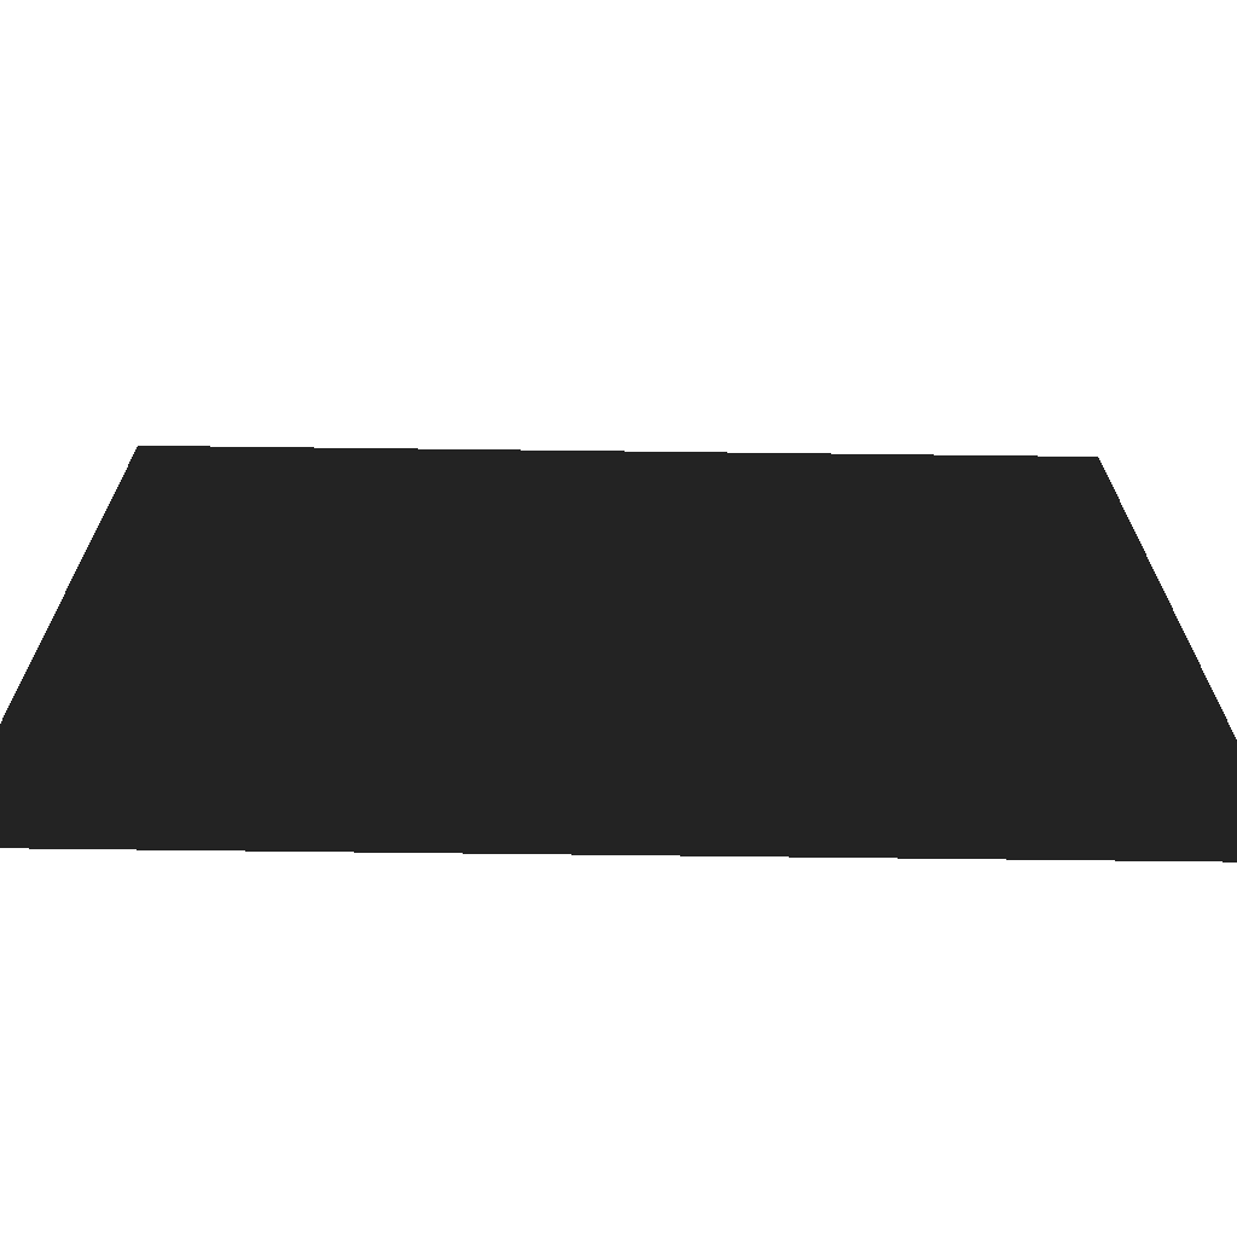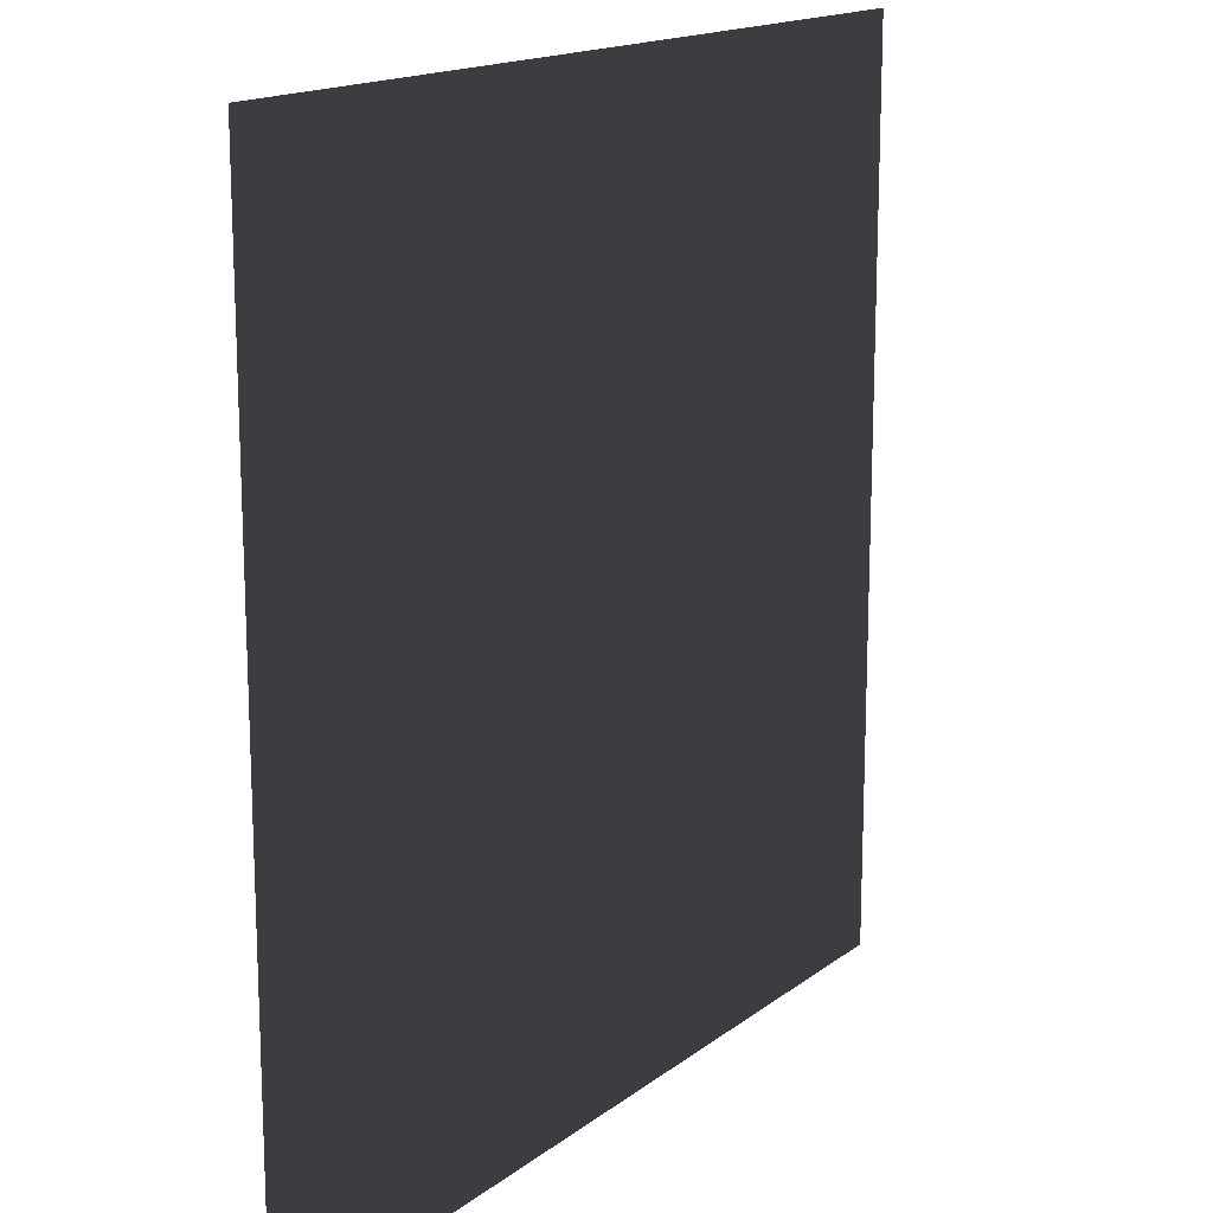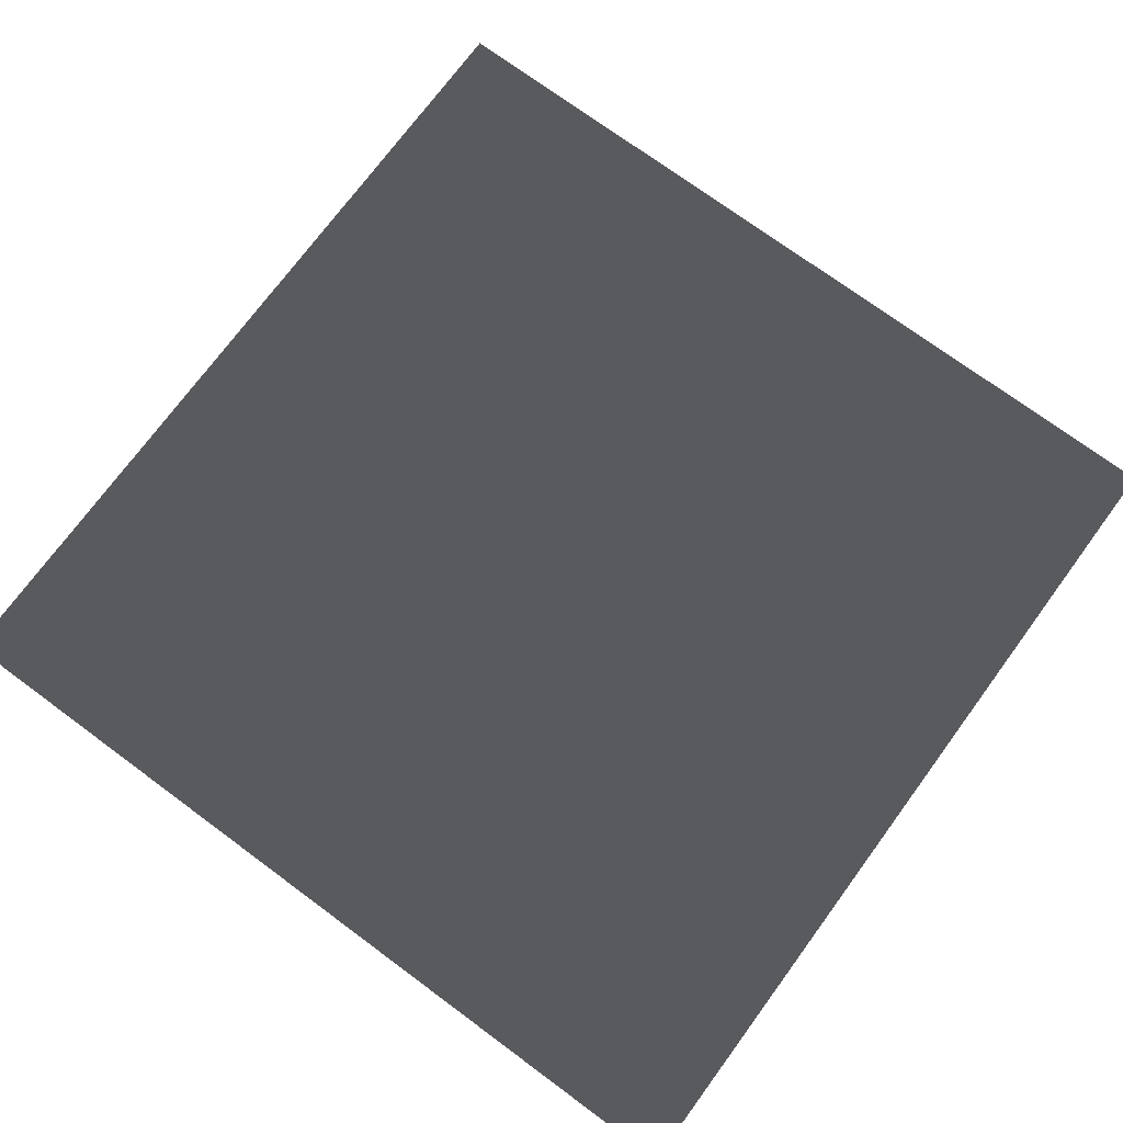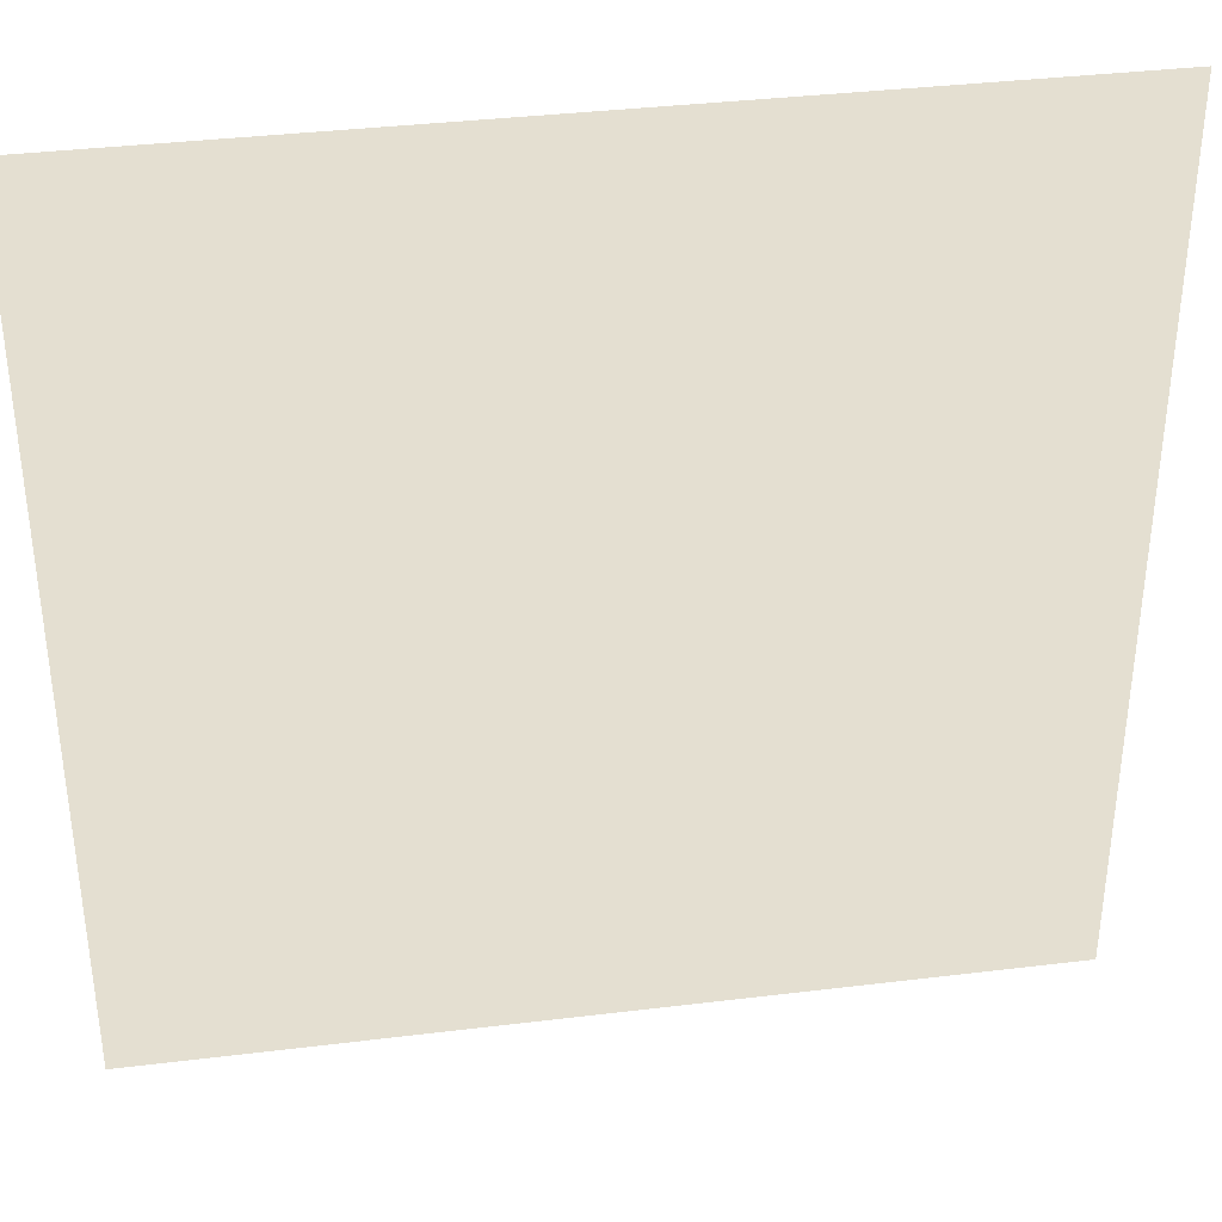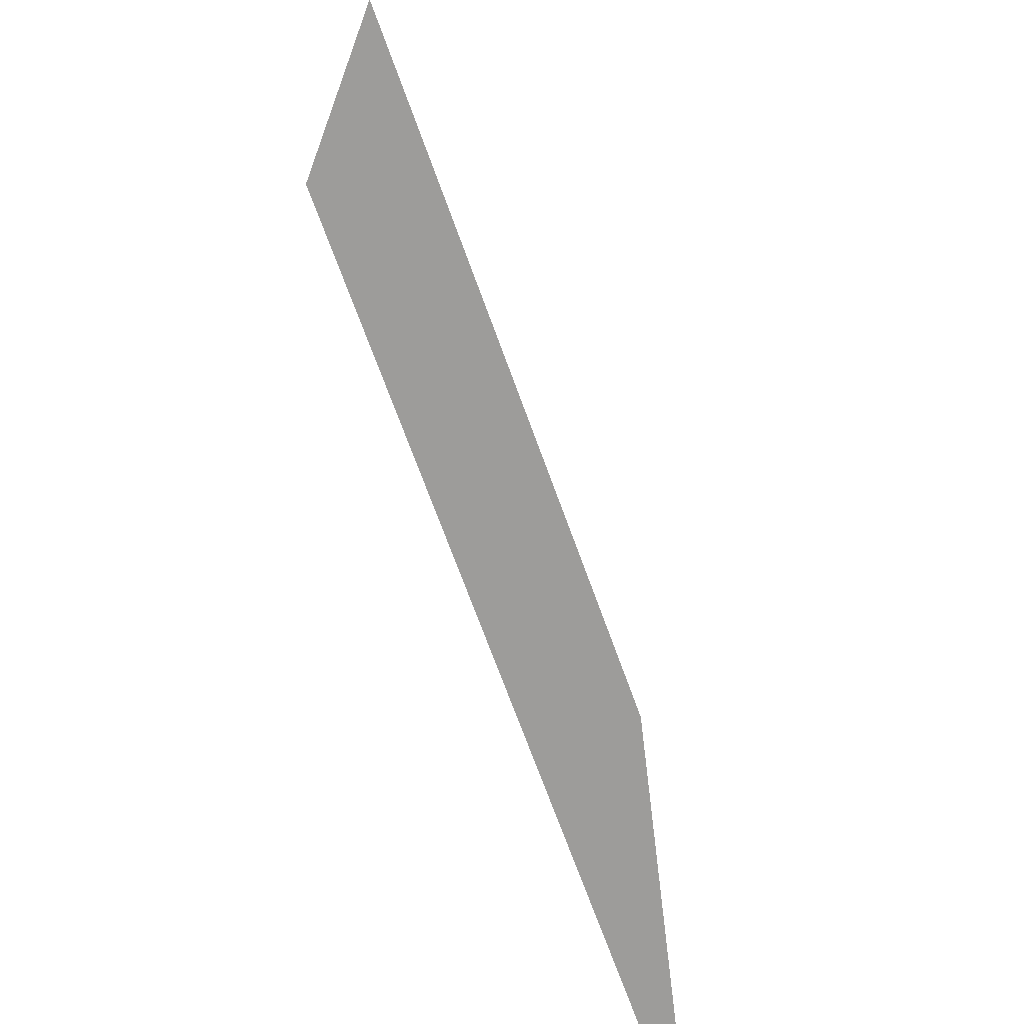
<metadata>
{"format":"obj","ext":"obj","renderer":"f3d","projection":"perspective","resolution":1024,"background":"white","views":[{"elev":-69.6,"azim":179.3,"up":"+Y"},{"elev":15.9,"azim":-56.6,"up":"+Y"},{"elev":73.6,"azim":36.4,"up":"+Z"},{"elev":36.6,"azim":171.0,"up":"+Y"},{"elev":-70.0,"azim":-70.1,"up":"+Y"}]}
</metadata>
<code>
o Nine
v 0 0 0
v 1 0 0
v 1 1 0
v 0 1 0
f 1 4 3
f 1 3 2

</code>
